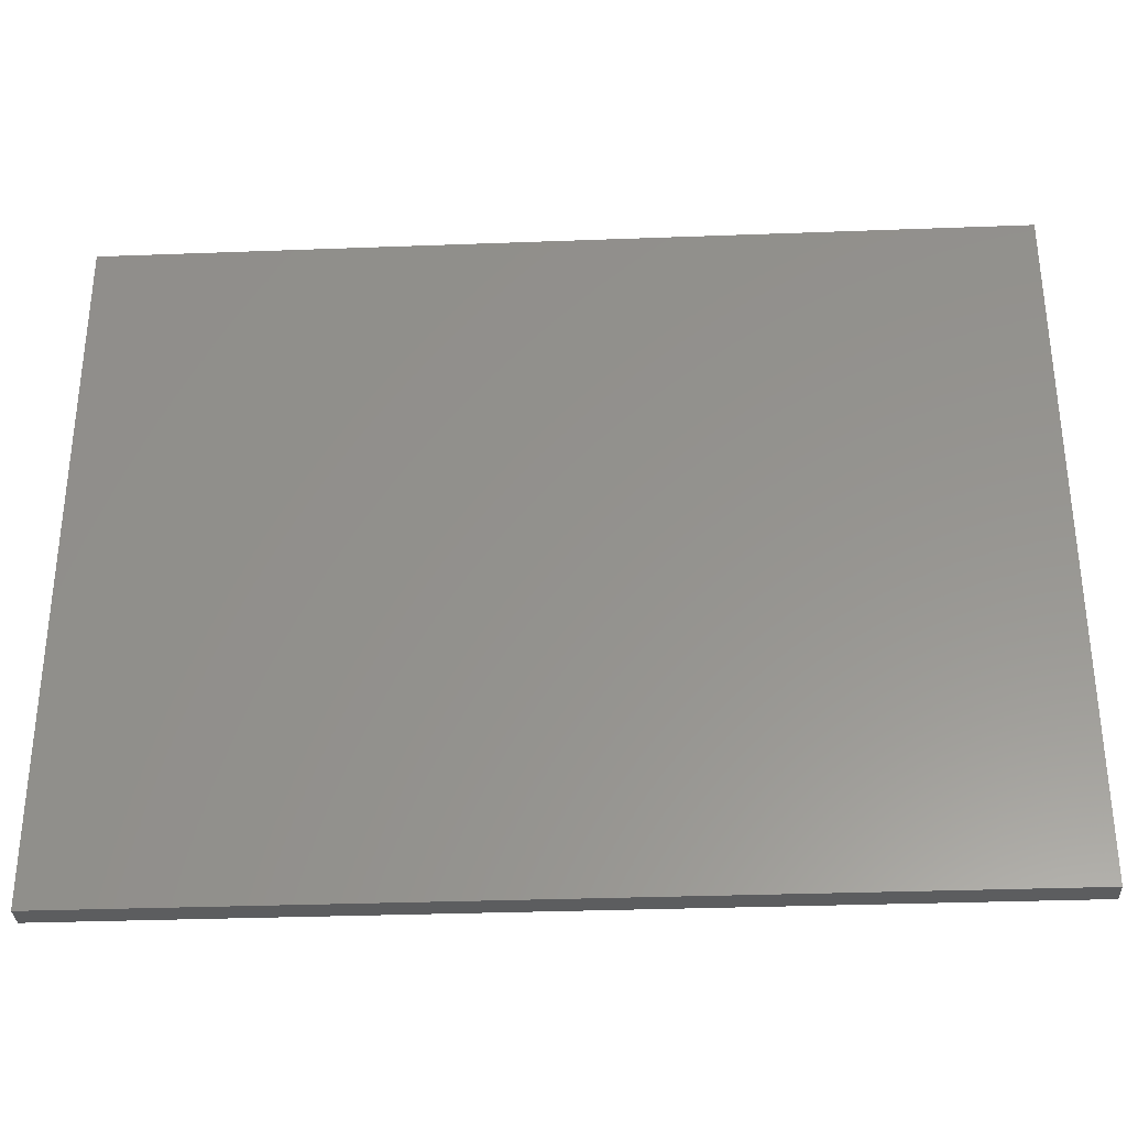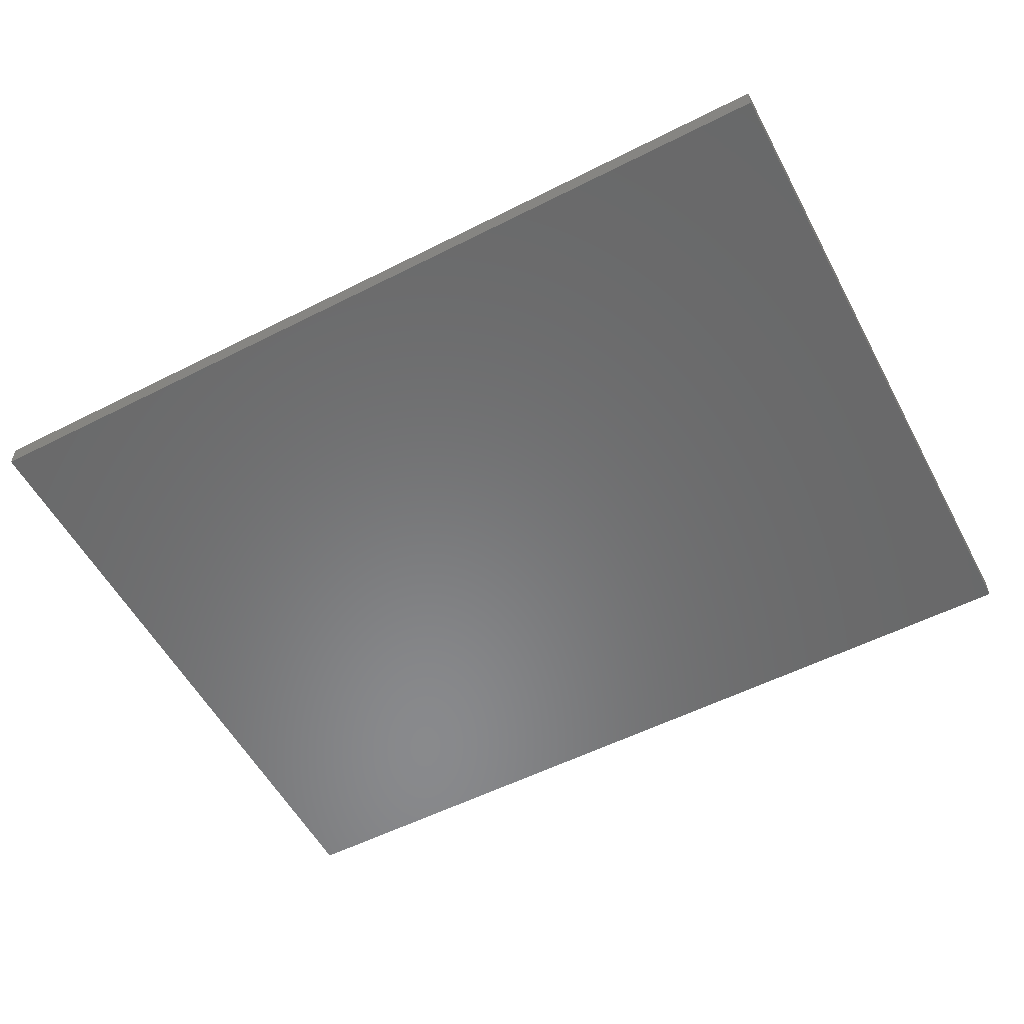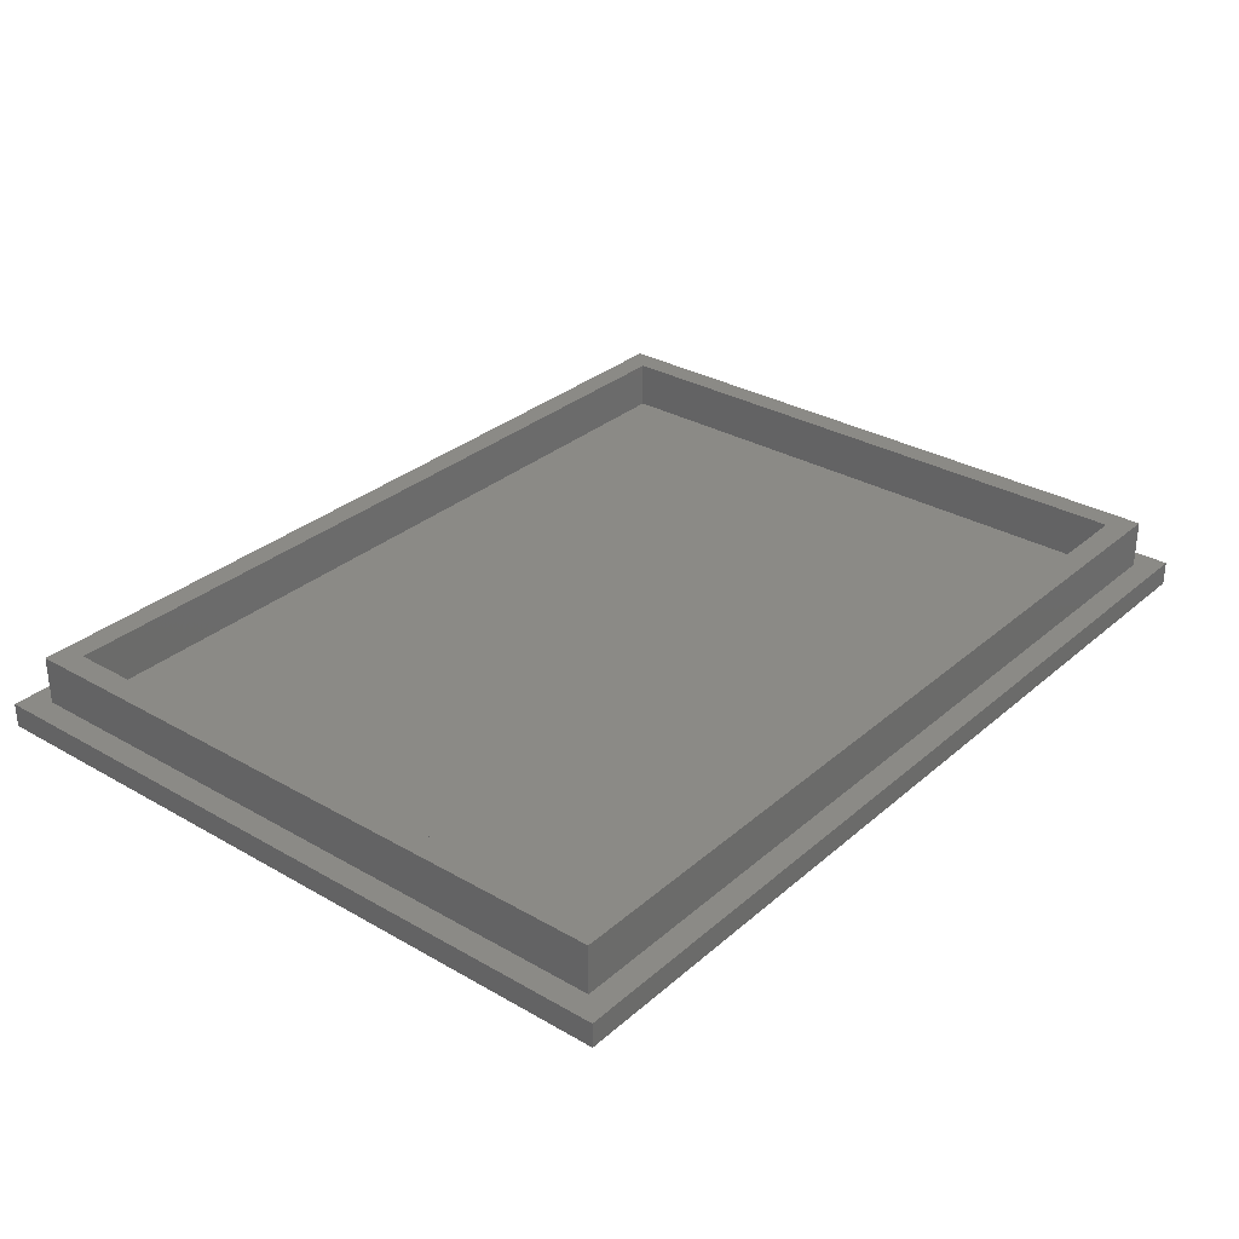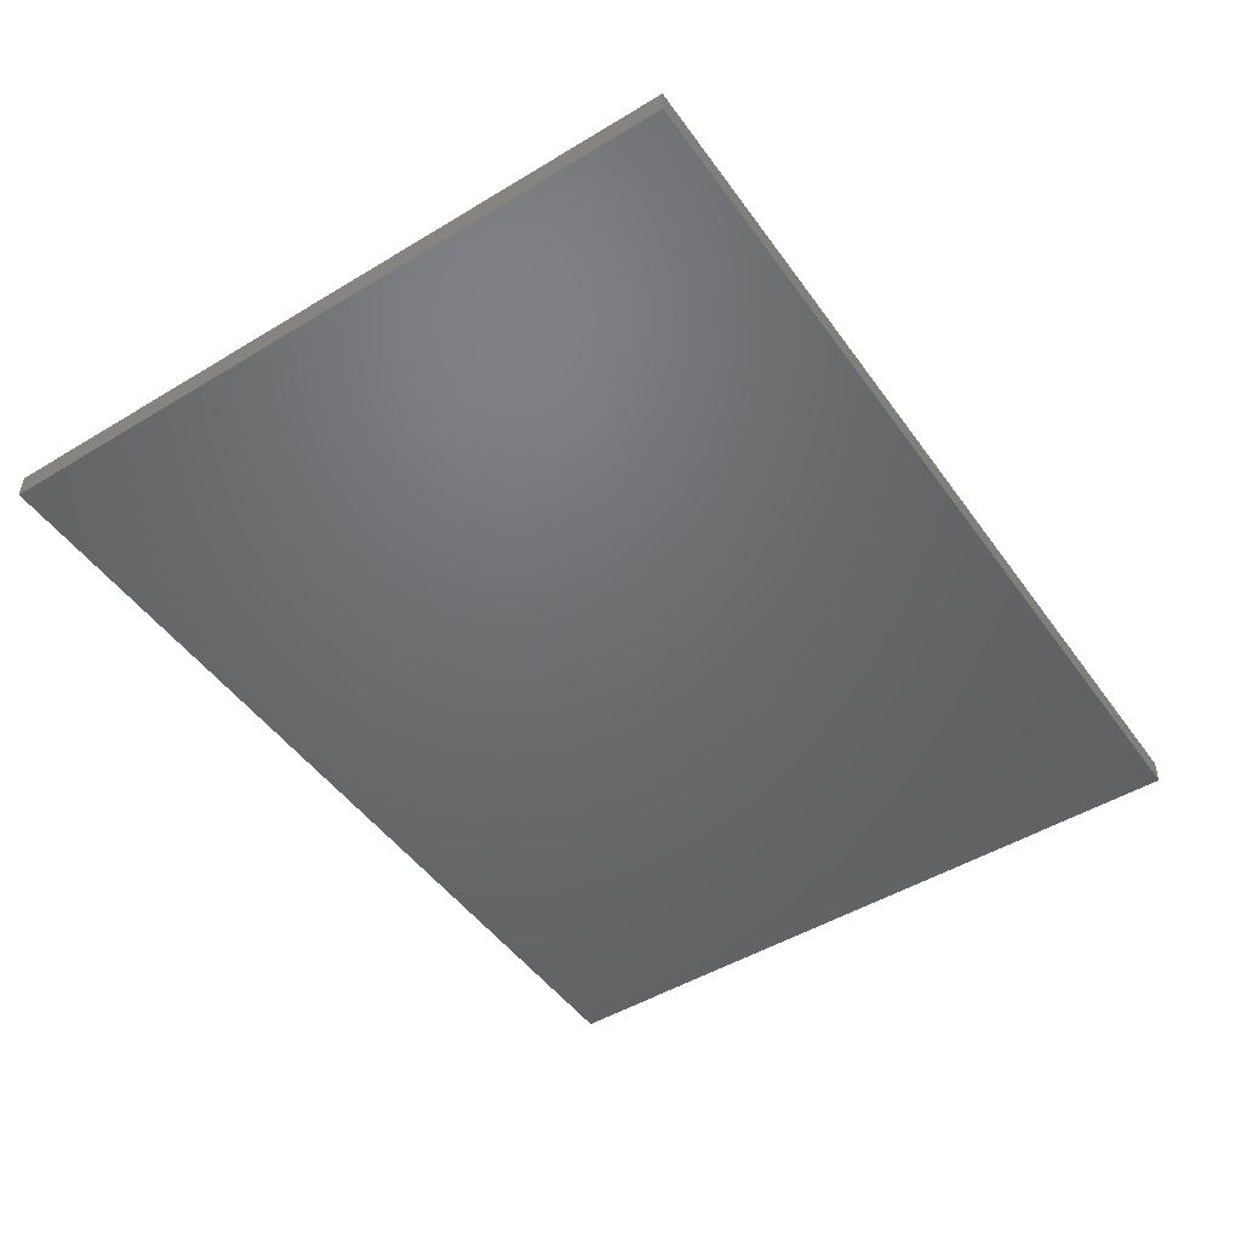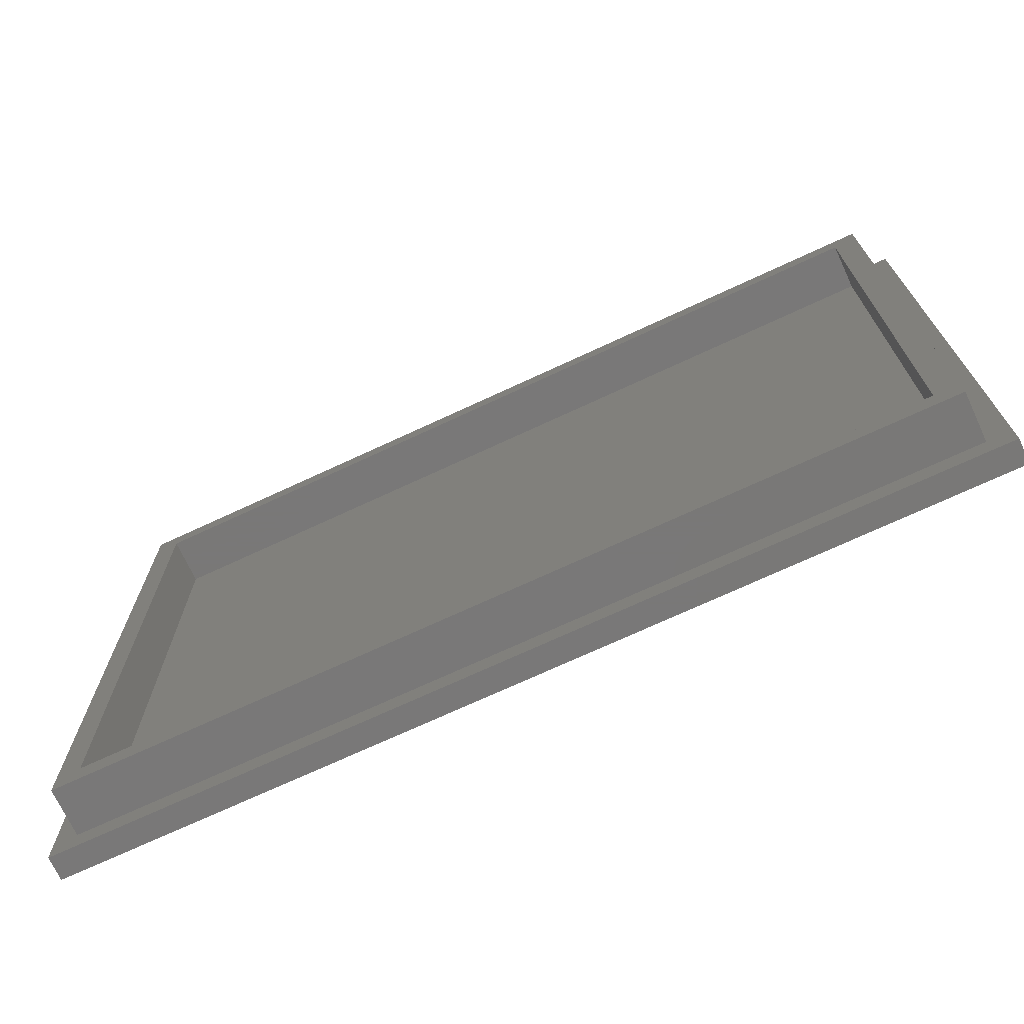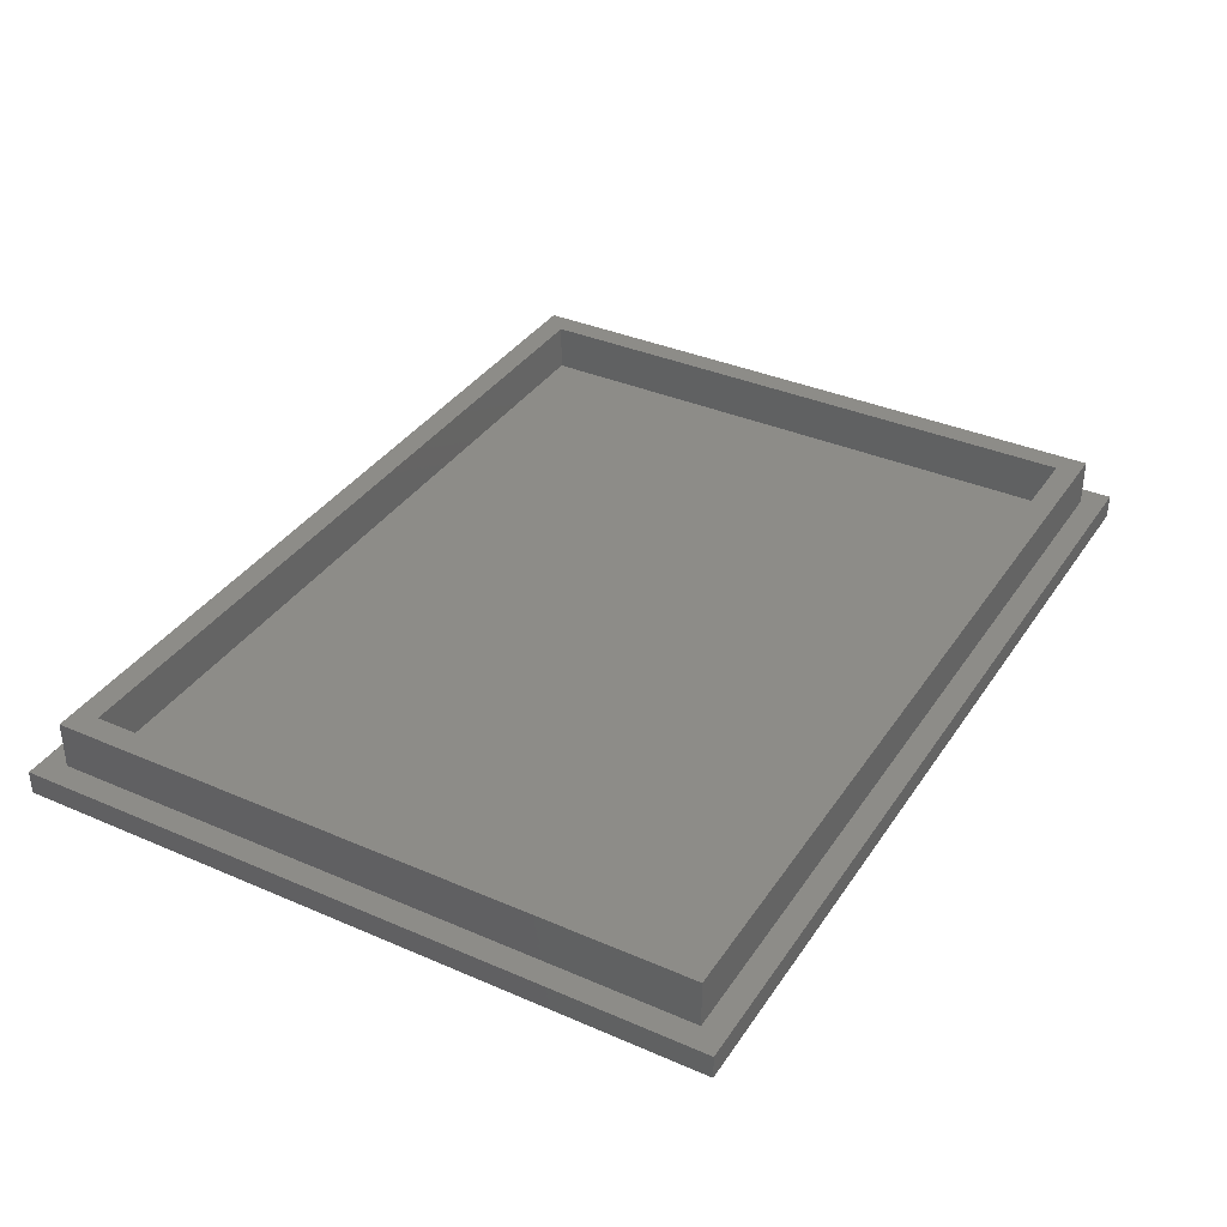
<metadata>
{"format":"stl","ext":"stl","renderer":"f3d","projection":"perspective","resolution":1024,"background":"white","views":[{"elev":-32.3,"azim":-177.0,"up":"+Y"},{"elev":-55.7,"azim":28.0,"up":"+Z"},{"elev":31.1,"azim":-50.6,"up":"+Z"},{"elev":-48.5,"azim":-56.0,"up":"+Z"},{"elev":-71.3,"azim":25.0,"up":"+Y"},{"elev":36.3,"azim":119.5,"up":"+Z"}]}
</metadata>
<code>
# stl→obj: 24 verts, 44 faces
v 2 2 2
v 2 56 6
v 2 56 2
v 2 2 6
v 74 56 6
v 72 54 6
v 74 2 6
v 4 54 6
v 4 4 6
v 72 4 6
v 74 56 2
v 74 2 2
v 4 54 2
v 72 4 2
v 72 54 2
v 4 4 2
v 76 58 2
v 76 0 2
v 0 58 2
v 0 0 2
v 0 0 0
v 0 58 0
v 76 58 0
v 76 0 0
f 1 2 3
f 2 1 4
f 5 6 7
f 5 8 6
f 8 2 9
f 2 8 5
f 10 7 6
f 9 7 10
f 9 4 7
f 4 9 2
f 7 11 5
f 11 7 12
f 13 14 15
f 14 13 16
f 17 11 18
f 17 3 11
f 3 19 1
f 19 3 17
f 12 18 11
f 1 18 12
f 1 20 18
f 20 1 19
f 1 7 4
f 7 1 12
f 11 2 5
f 2 11 3
f 9 13 8
f 13 9 16
f 14 6 15
f 6 14 10
f 14 9 10
f 9 14 16
f 13 6 8
f 6 13 15
f 21 19 22
f 19 21 20
f 18 23 17
f 23 18 24
f 21 23 24
f 23 21 22
f 21 18 20
f 18 21 24
f 23 19 17
f 19 23 22

</code>
